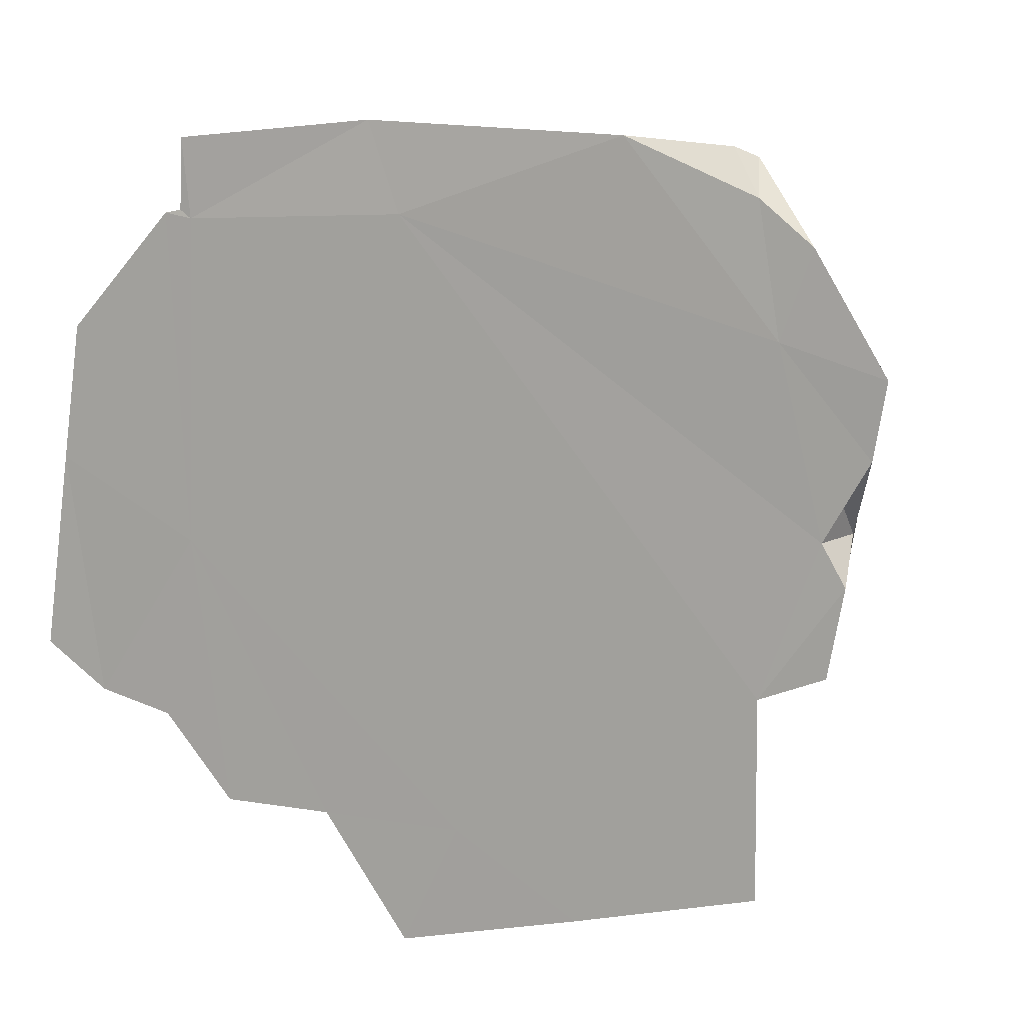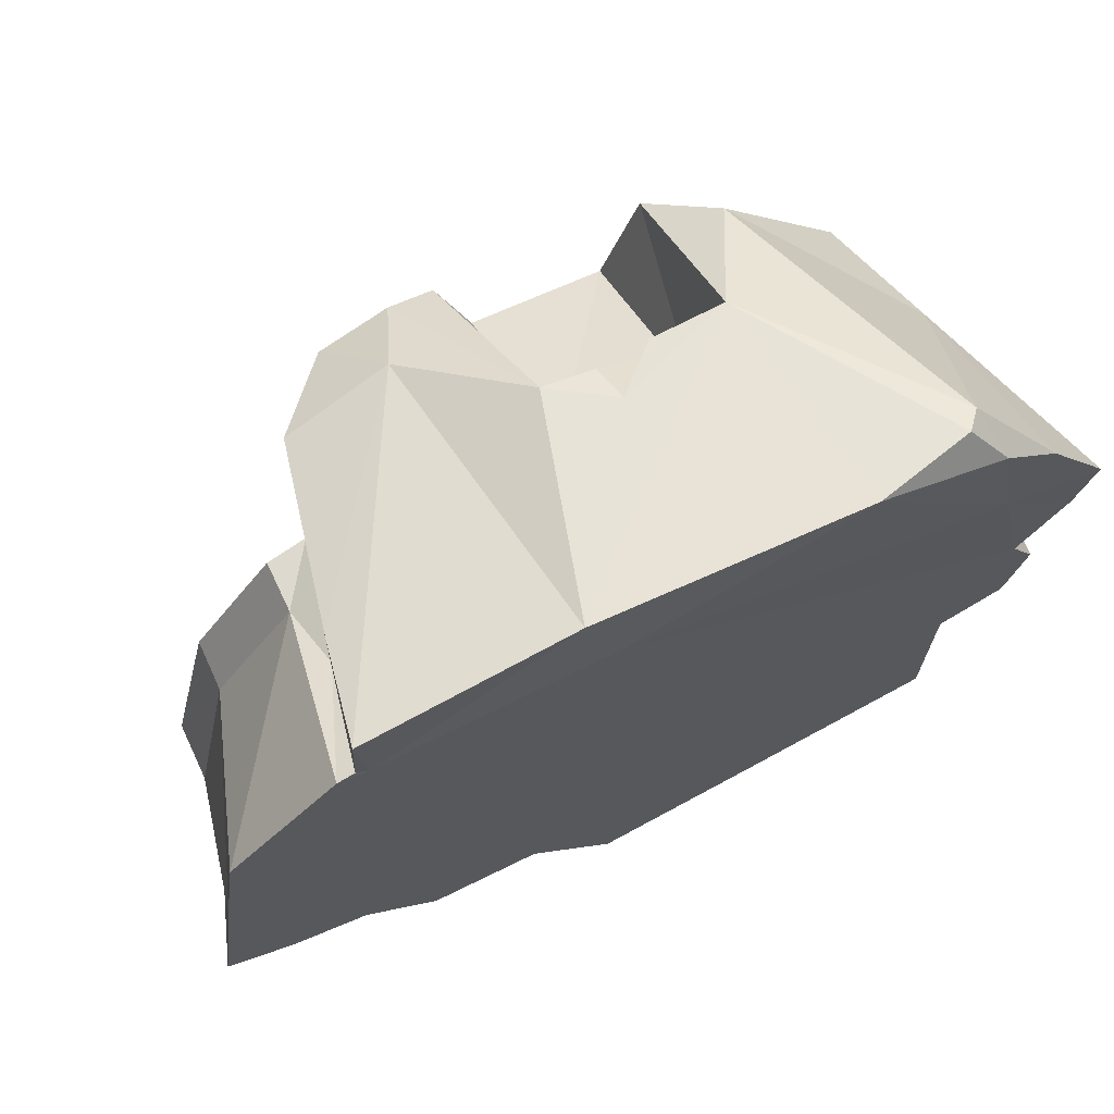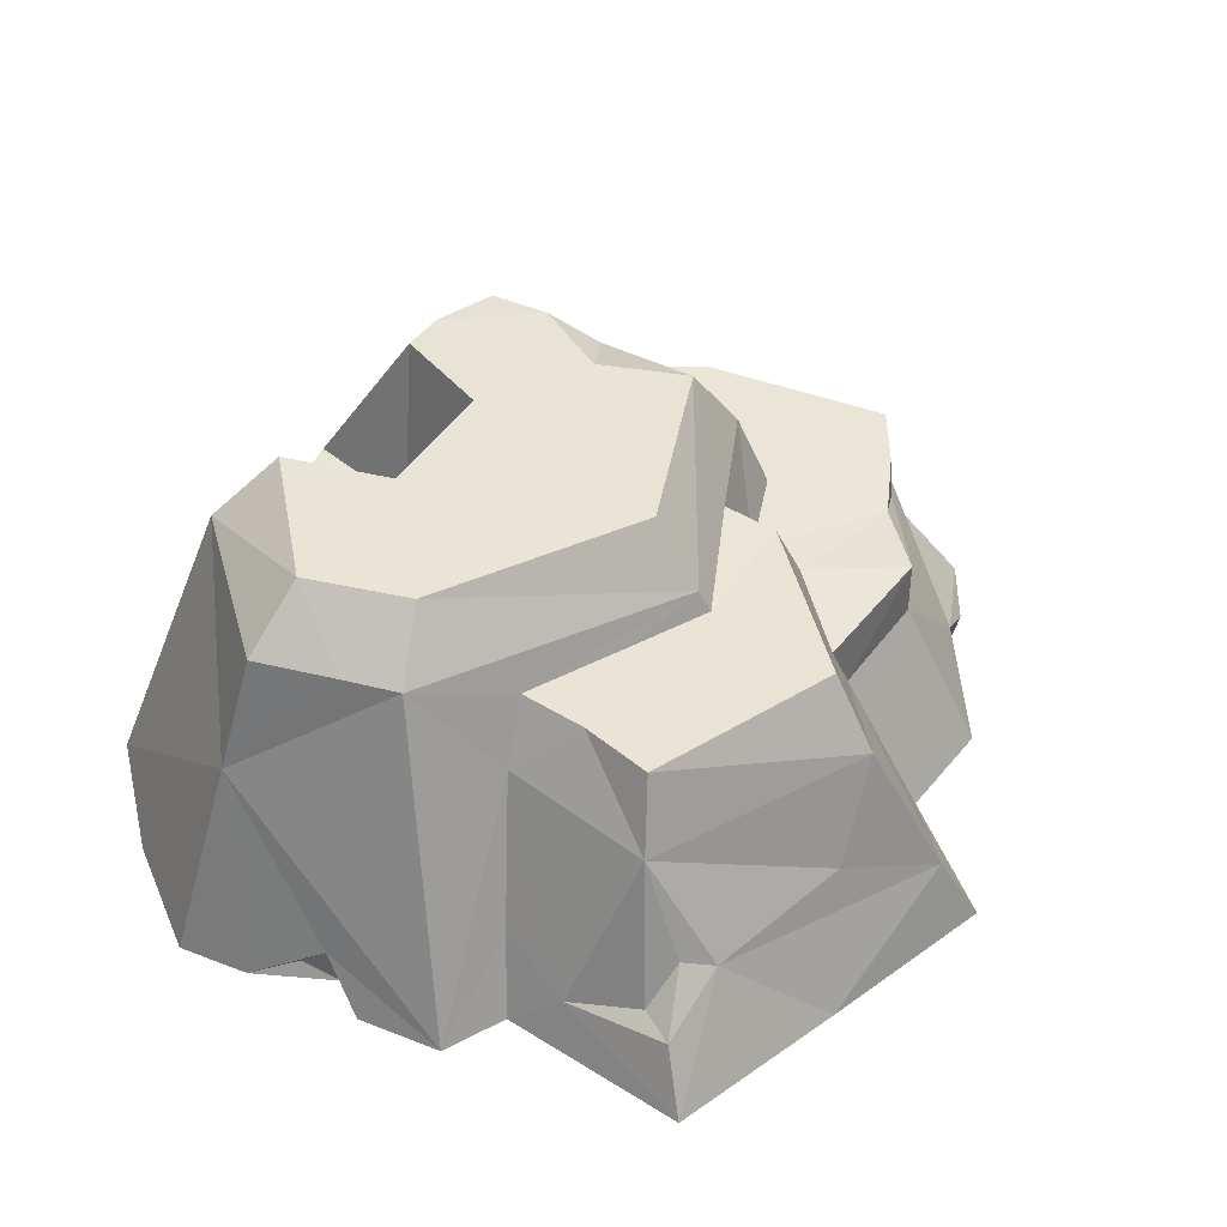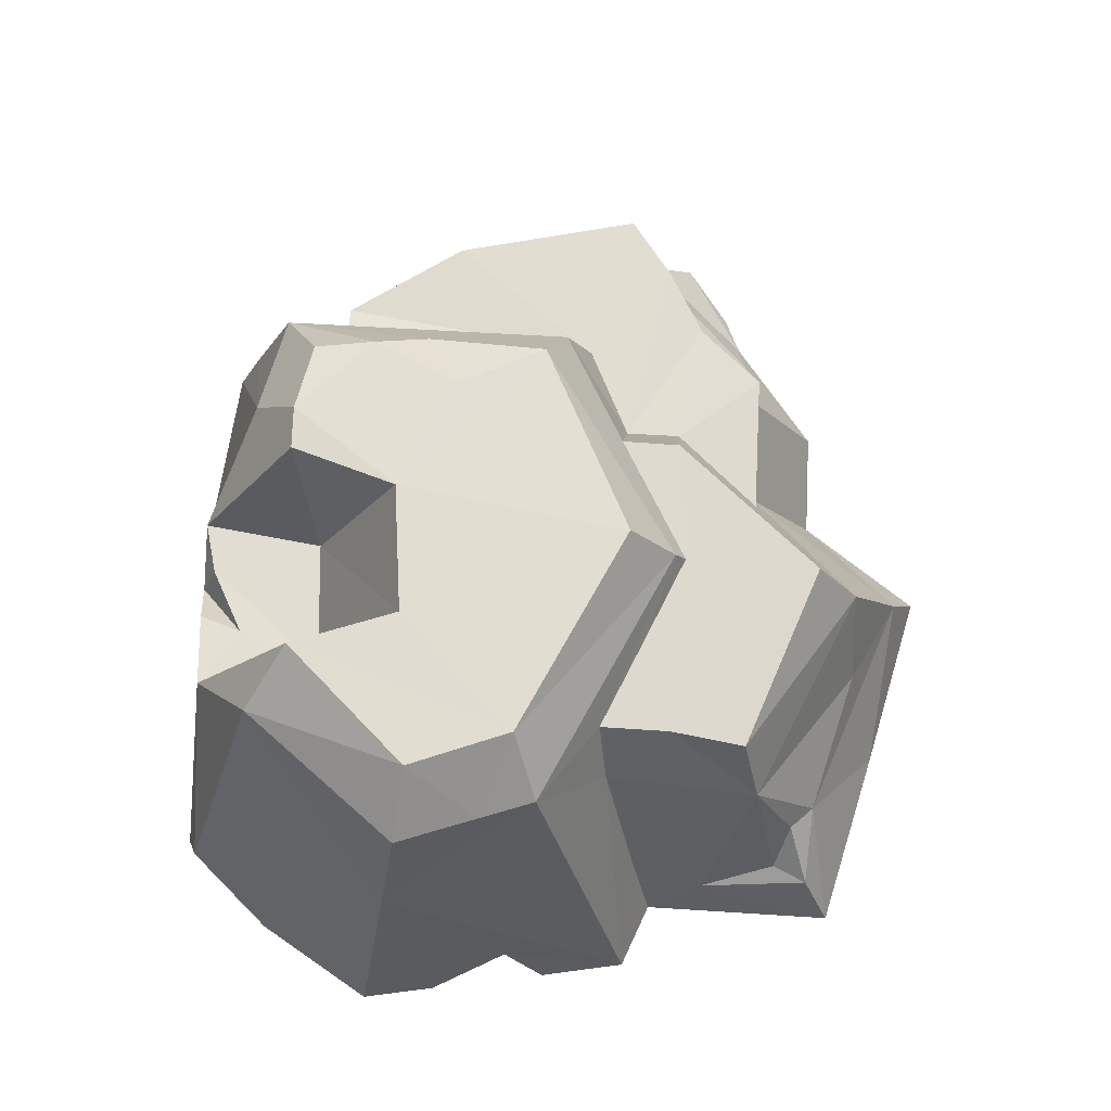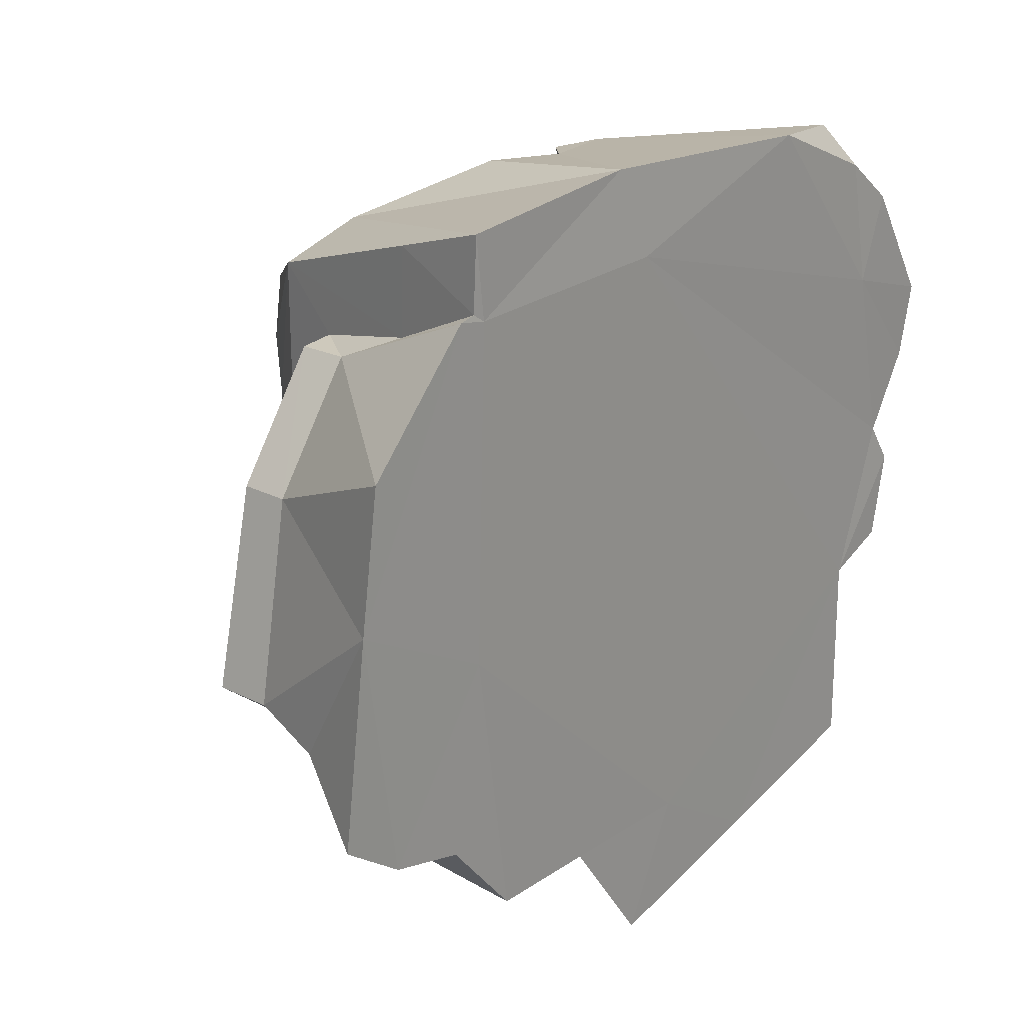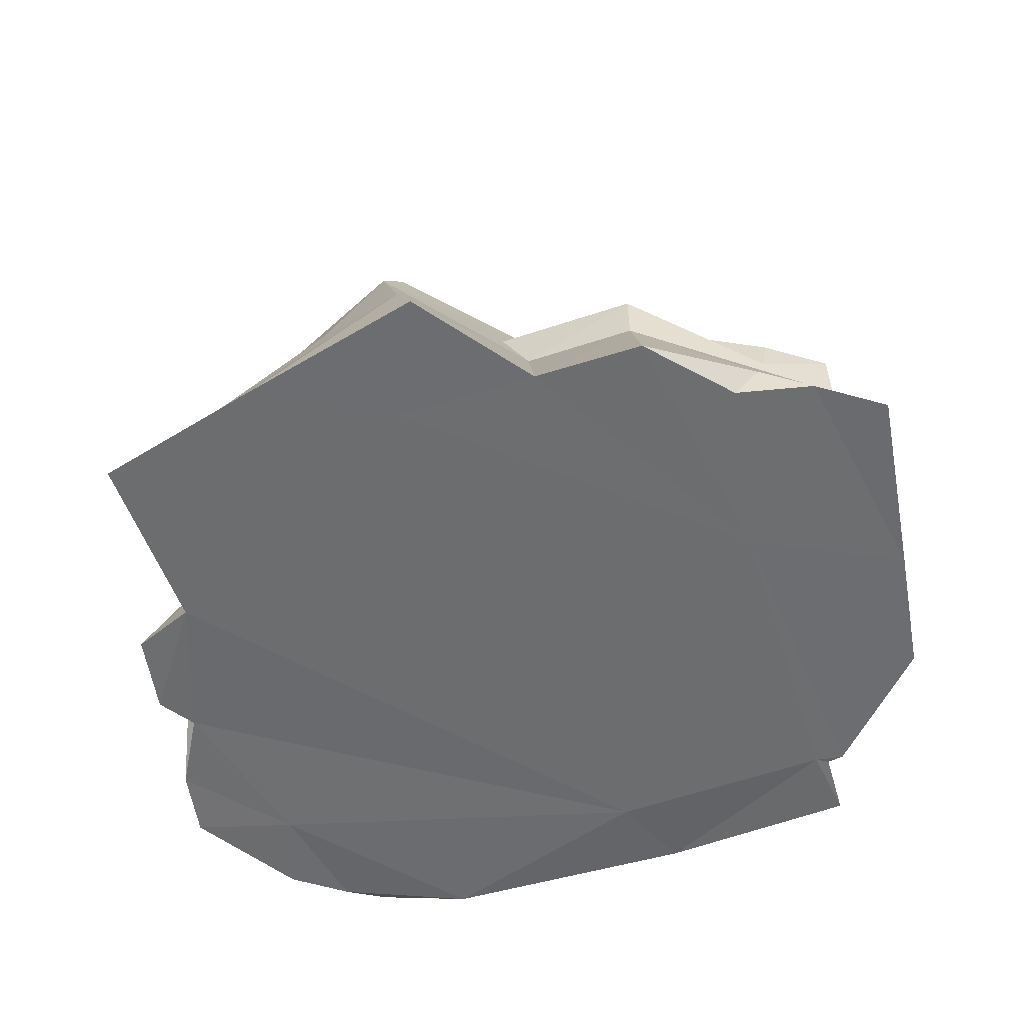
<metadata>
{"format":"obj","ext":"obj","renderer":"f3d","projection":"perspective","resolution":1024,"background":"white","views":[{"elev":10.3,"azim":23.6,"up":"+Z"},{"elev":70.9,"azim":-25.9,"up":"+Z"},{"elev":43.1,"azim":126.0,"up":"+Y"},{"elev":69.5,"azim":93.2,"up":"+Y"},{"elev":21.9,"azim":-49.2,"up":"+Z"},{"elev":-53.9,"azim":-161.3,"up":"+Y"}]}
</metadata>
<code>
v 0.4089 0.000718 0.8256
v -0.1411 0.01095 0.8517
v 0.6137 0.0514 0.8057
v -0.5686 0.000887 0.8137
v 0.113 0.3756 0.7812
v 0.09961 0.4581 0.7478
v 0.205 0.461 0.7665
v 0.679 0.005649 0.712
v 0.236 0.4602 0.6762
v -0.5248 0.2254 0.7436
v -0.5753 0.002127 0.6645
v -0.5262 0.2283 0.5633
v 0.6503 0.09182 0.7853
v -0.008918 0.458 0.776
v -0.06863 0 0.6661
v -0.6109 0.000796 0.658
v -0.2114 0.661 0.6606
v 0.3603 0.4694 0.756
v 0.7897 0.001017 0.6227
v -0.06228 0.8041 0.5565
v -0.4338 0.6309 0.6164
v 0.4813 0.6937 0.615
v -0.1526 0.8073 0.5591
v -0.5519 0.3672 0.5019
v 0.3692 0.8103 0.5255
v -0.3012 0.7942 0.53
v 0.7249 0 0.4437
v 0.02238 0.4485 0.5211
v 0.9368 0 0.3817
v -0.3572 0.7434 0.2917
v 0.299 0.4523 0.5012
v -0.5512 0.4695 0.5018
v -0.7217 0.3672 0.2566
v -0.3201 0.7943 0.4013
v -0.8392 0.001383 0.4114
v -0.4328 0.6309 -0.00281
v -0.4687 0.4818 0.5033
v -0.5499 5.2e-05 0.6472
v 0.8119 0.4449 0.3206
v 0.0107 0.8077 0.3319
v 0.2896 0.8115 0.3017
v -0.2339 0.7978 0.2186
v 0.7413 0.6933 0.2875
v -0.8799 0.001866 0.126
v 0.612 0.8148 0.2673
v 0.9089 0.004853 0.2276
v -0.5687 5.2e-05 -0.03537
v 0.6802 0.6945 0.116
v -0.7197 0.4695 0.2573
v 0.8425 0.04055 0.1415
v -0.4763 0.4628 -0.05616
v 0.8154 0.005362 0.06574
v 0.8449 0.1193 0.06686
v 0.8654 0.000117 -0.01685
v 0.6401 0.6929 0.003832
v -0.3231 0.793 0.03745
v 0.0524 0 -0.5981
v -0.1886 0.6316 -0.1359
v -0.9368 0.000574 -0.2911
v -0.2821 0.4619 -0.1469
v -0.8214 0.3362 -0.1366
v 0.08461 0.8074 -0.1596
v 0.5302 0.8148 0.05397
v 0.08223 0.6705 -0.2593
v 0.5229 0.48 -0.1367
v -0.8201 0.4566 -0.1372
v -0.855 0.1787 -0.1766
v 0.4518 0.6111 -0.1171
v 0.2425 0.6186 -0.2094
v -0.2827 0.4598 -0.2631
v 0.6348 0.1737 -0.2078
v 0.07358 0.624 -0.2828
v -0.1865 0.631 -0.26
v -0.6967 0.4554 -0.2267
v 0.8316 0.001683 -0.197
v -0.688 0.3672 -0.2405
v -0.6917 0.06967 -0.4156
v 0.696 0.000509 -0.2512
v 0.6625 0.1038 -0.3637
v 0.4531 0.6114 -0.2637
v -0.5529 0.4485 -0.3069
v -0.4291 0.336 -0.4416
v -0.8005 0.003405 -0.3858
v 0.6989 6.5e-05 -0.6582
v -0.4282 0.4568 -0.441
v -0.6389 0.001774 -0.4232
v 0.08593 0.478 -0.6641
v -0.1269 0.4474 -0.4412
v -0.1905 0.3229 -0.4456
v 0.08165 0.6309 -0.5688
v 0.6202 0.1553 -0.5232
v 0.6501 0.1389 -0.5969
v 0.4767 0.6109 -0.4223
v 0.538 0.4548 -0.461
v -0.487 0.000718 -0.598
v 0.5525 0.247 -0.5523
v -0.2519 0.001252 -0.5979
v 0.5 0.222 -0.6027
v 0.2065 0.2759 -0.6812
v -0.008657 0.164 -0.7886
v -0.06897 0.000705 -0.8517
v 0.3165 0.000418 -0.757
f 17 4 2
f 1 18 2
f 3 18 1
f 15 1 2
f 14 17 2
f 13 18 3
f 6 14 5
f 2 5 14
f 2 18 5
f 9 6 5
f 18 7 5
f 38 2 4
f 1 8 3
f 7 9 5
f 10 4 17
f 18 9 7
f 11 4 10
f 11 38 4
f 21 10 17
f 3 8 13
f 1 27 8
f 14 23 17
f 22 18 13
f 20 14 28
f 31 14 6
f 13 8 19
f 31 28 14
f 15 2 38
f 31 6 9
f 11 16 38
f 12 11 10
f 21 12 10
f 27 19 8
f 14 20 23
f 22 13 39
f 12 16 11
f 21 17 26
f 18 31 9
f 23 26 17
f 24 16 12
f 25 18 22
f 16 24 35
f 15 27 1
f 13 19 39
f 18 25 31
f 22 43 45
f 21 37 12
f 12 37 24
f 22 45 25
f 43 22 39
f 37 32 24
f 29 19 27
f 34 21 26
f 30 21 34
f 24 32 33
f 38 47 15
f 23 34 26
f 39 19 29
f 20 40 23
f 36 21 30
f 45 63 25
f 34 23 40
f 40 20 28
f 28 31 41
f 44 16 35
f 16 47 38
f 42 34 40
f 41 40 28
f 31 25 41
f 33 32 49
f 35 24 33
f 30 34 42
f 46 29 27
f 63 40 41
f 51 49 32
f 46 39 29
f 52 27 15
f 52 46 27
f 43 48 45
f 46 53 39
f 63 41 25
f 48 63 45
f 48 43 39
f 51 32 37
f 44 47 16
f 21 36 37
f 78 52 15
f 42 56 30
f 40 56 42
f 33 44 35
f 50 53 46
f 52 50 46
f 75 39 53
f 57 78 15
f 37 36 51
f 39 55 48
f 48 55 63
f 56 36 30
f 53 50 52
f 75 55 39
f 54 53 52
f 47 57 15
f 52 78 54
f 49 66 33
f 55 64 63
f 51 66 49
f 36 56 58
f 64 55 68
f 75 53 54
f 40 62 56
f 51 36 60
f 66 61 33
f 44 33 61
f 58 56 64
f 68 55 65
f 64 56 62
f 63 62 40
f 60 74 66 51
f 55 75 65
f 36 58 60
f 44 67 59
f 61 67 44
f 75 54 78
f 68 69 64
f 58 64 72
f 75 71 65
f 80 69 68
f 68 65 80
f 60 73 70
f 81 74 60
f 64 62 63
f 73 60 58
f 72 73 58
f 59 83 44
f 79 65 71
f 61 66 76
f 71 75 78
f 83 47 44
f 94 80 65
f 66 74 76
f 65 79 94
f 61 77 67
f 64 69 72
f 79 71 78
f 61 82 77
f 72 69 80
f 74 81 76
f 61 76 82
f 59 67 77
f 70 81 60
f 70 85 81
f 79 78 84
f 59 77 83
f 76 81 85
f 82 76 85
f 83 86 47
f 93 72 80
f 70 73 88
f 87 88 73
f 88 85 70
f 80 94 93
f 73 90 87
f 72 90 73
f 79 92 91
f 85 88 89
f 85 89 82
f 88 87 89
f 83 77 86
f 91 94 79
f 86 95 47
f 93 90 72
f 77 82 95
f 94 91 96
f 84 92 79
f 95 82 97
f 97 82 89
f 102 78 57
f 95 86 77
f 87 93 94
f 87 90 93
f 98 94 96
f 97 89 100
f 87 94 99
f 98 99 94
f 96 91 92
f 95 97 47
f 97 57 47
f 92 98 96
f 78 102 84
f 84 98 92
f 100 99 98
f 100 98 102
f 84 102 98
f 89 87 100
f 100 87 99
f 97 100 101
f 97 101 57
f 101 102 57
f 100 102 101

</code>
